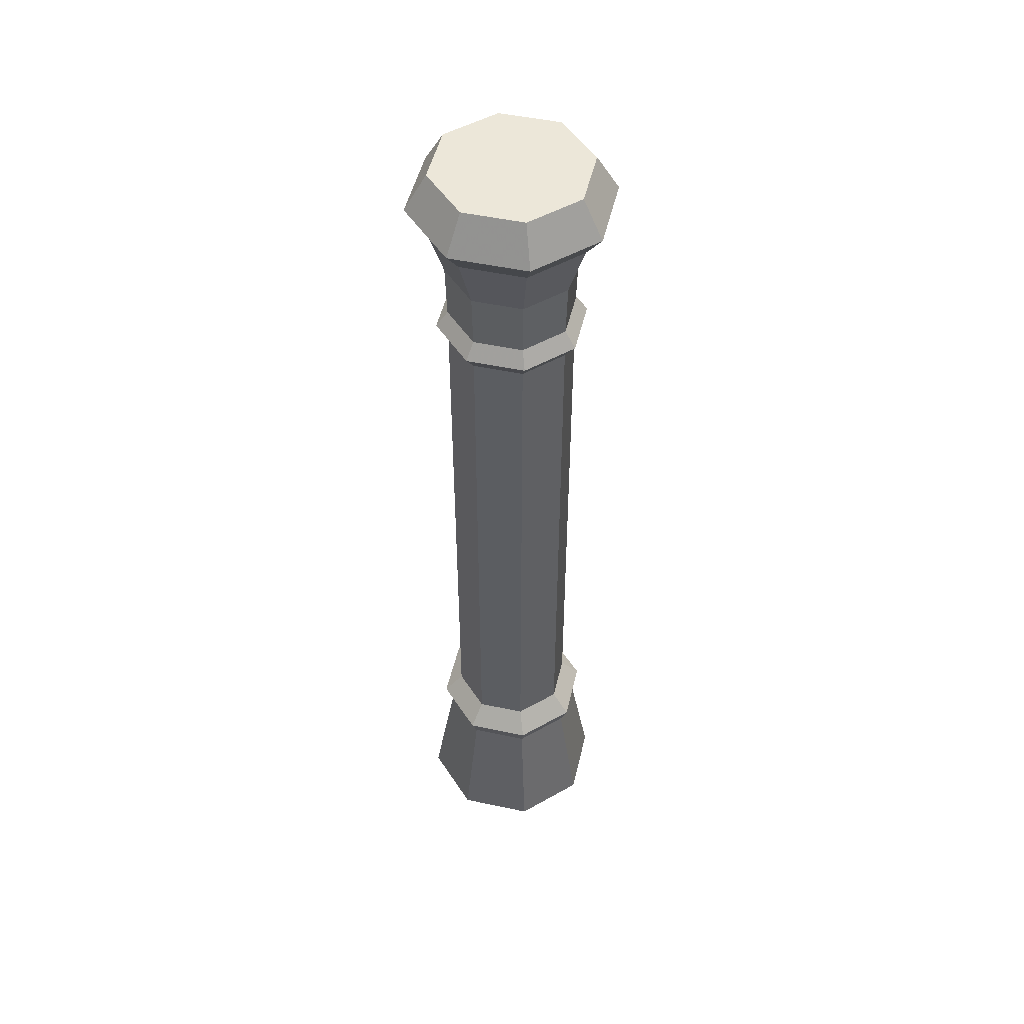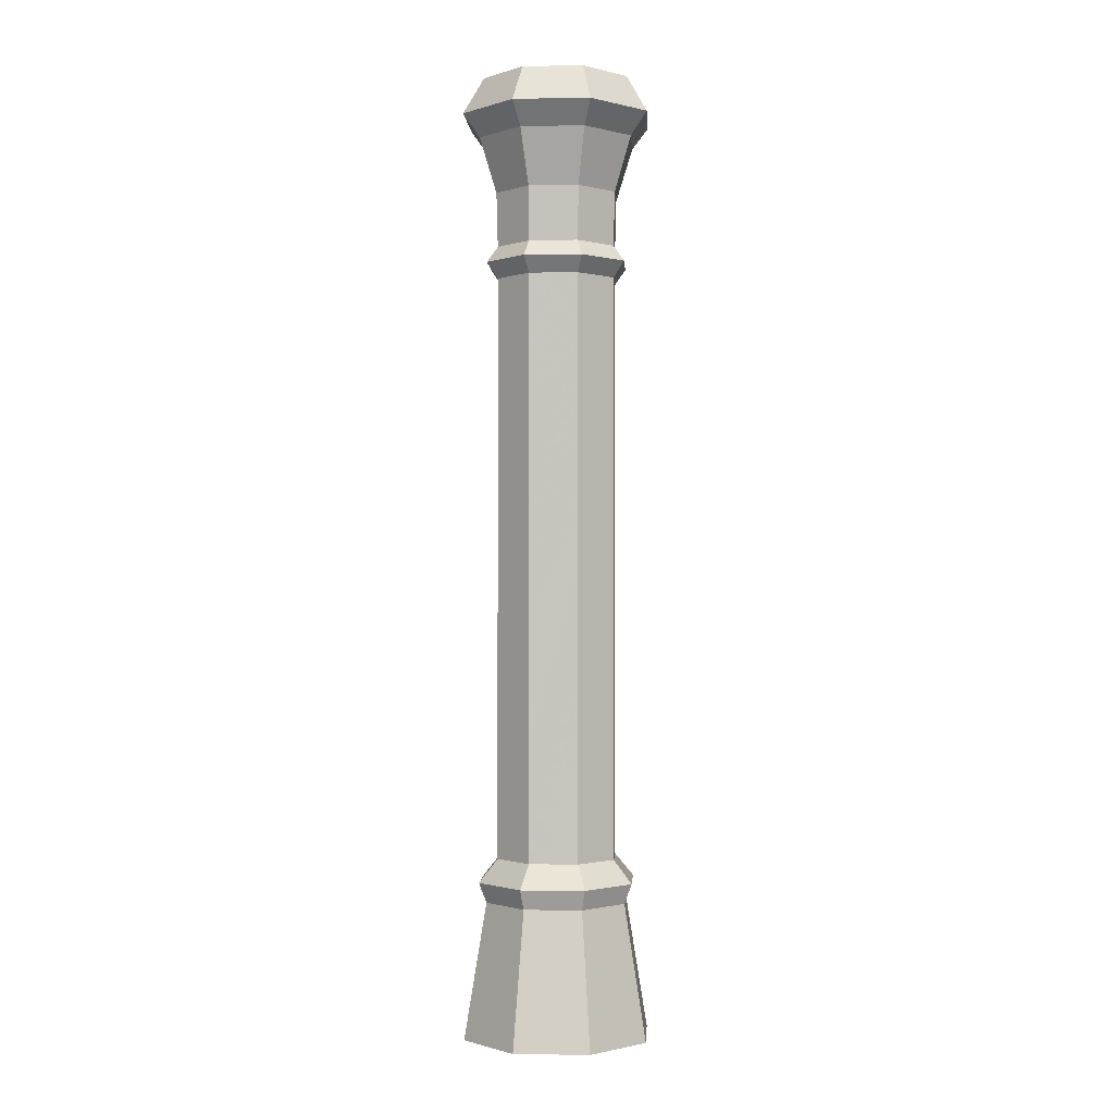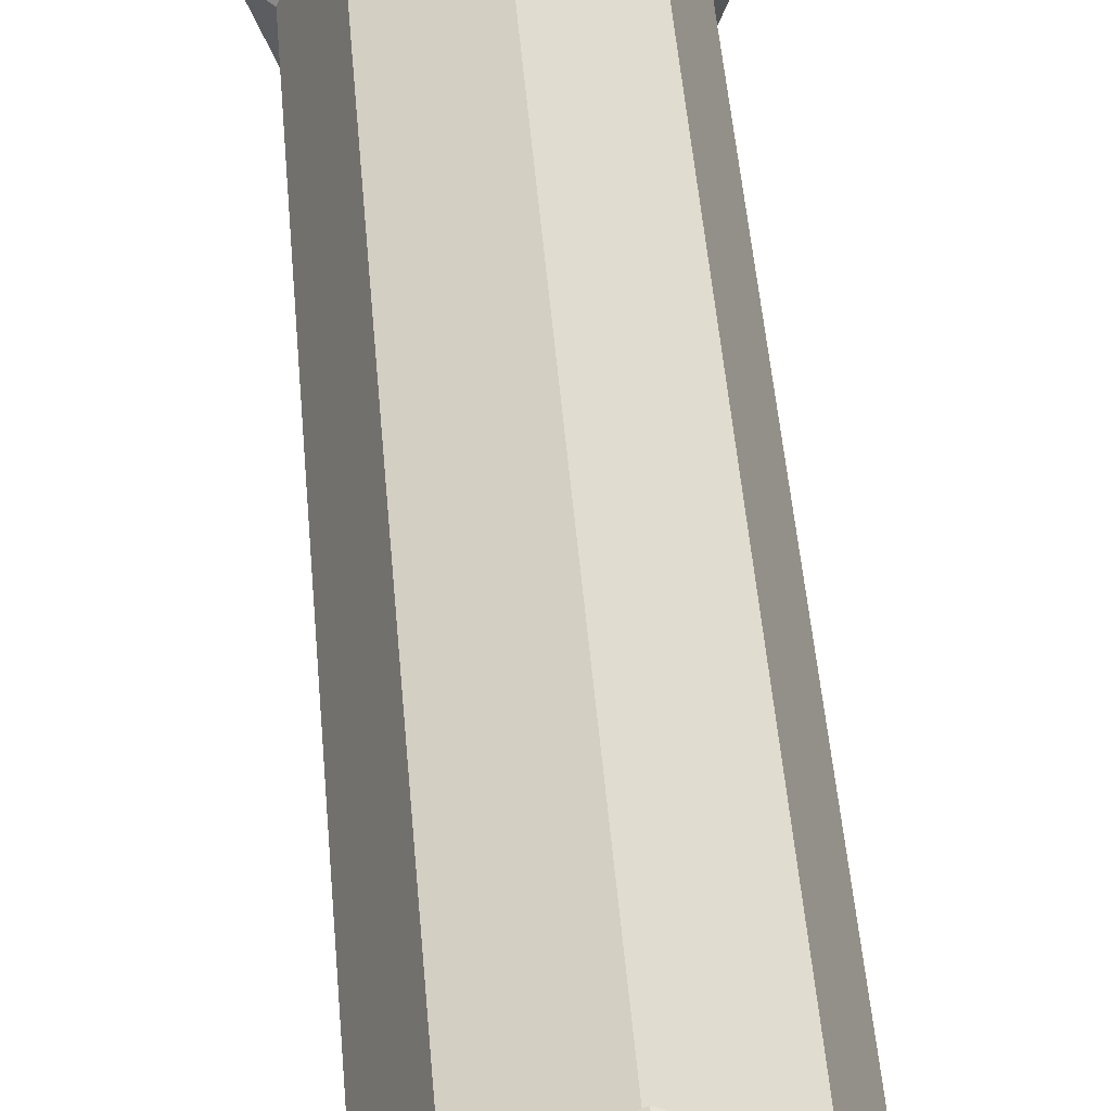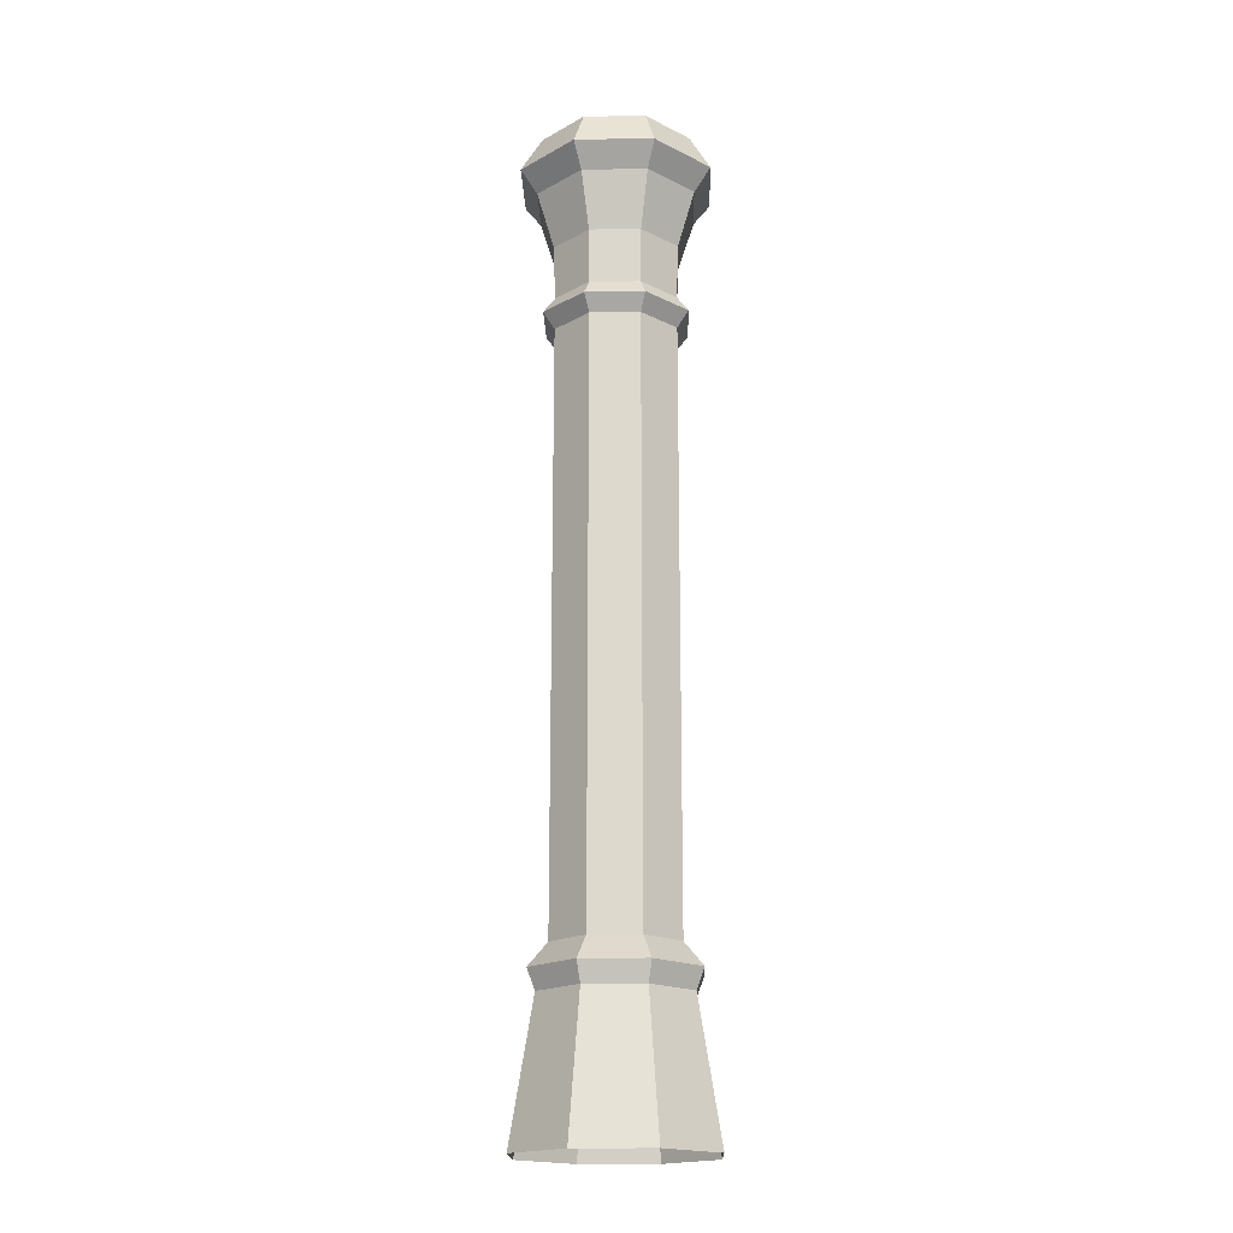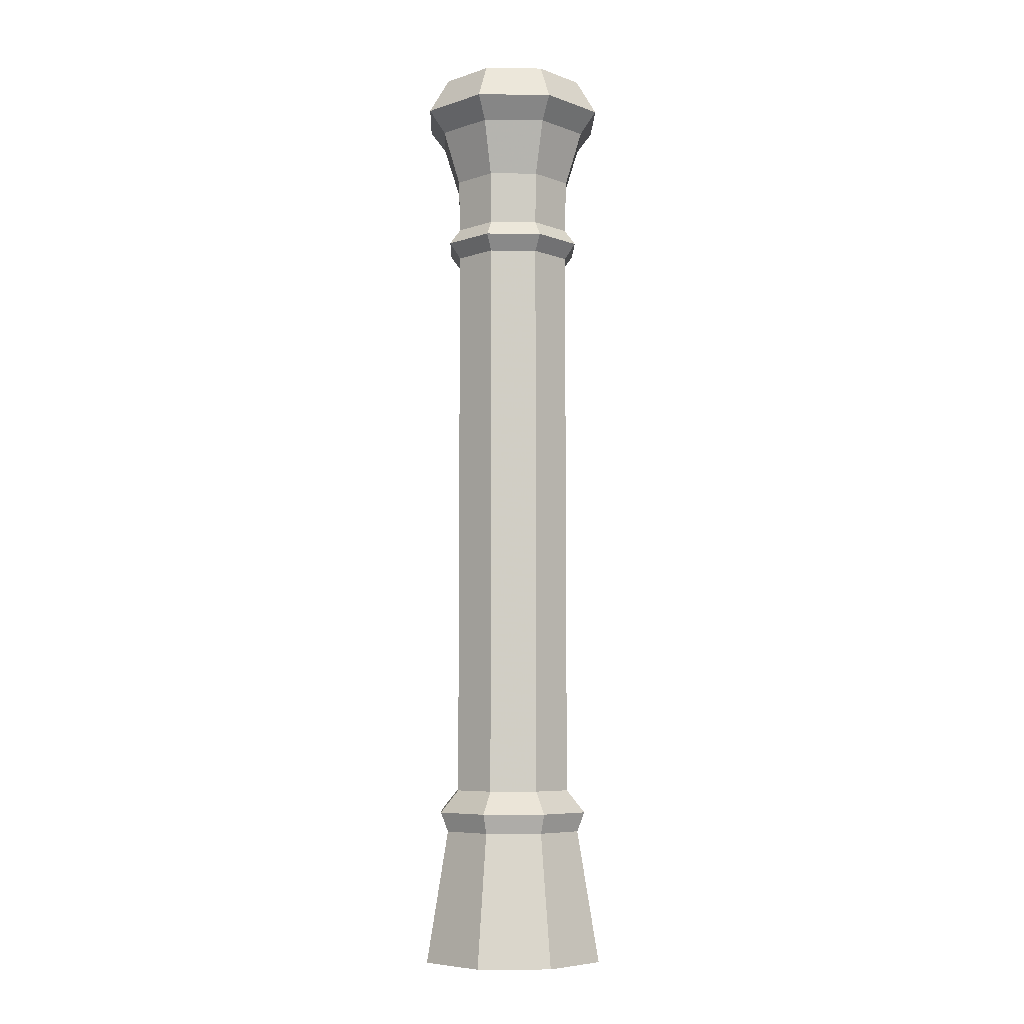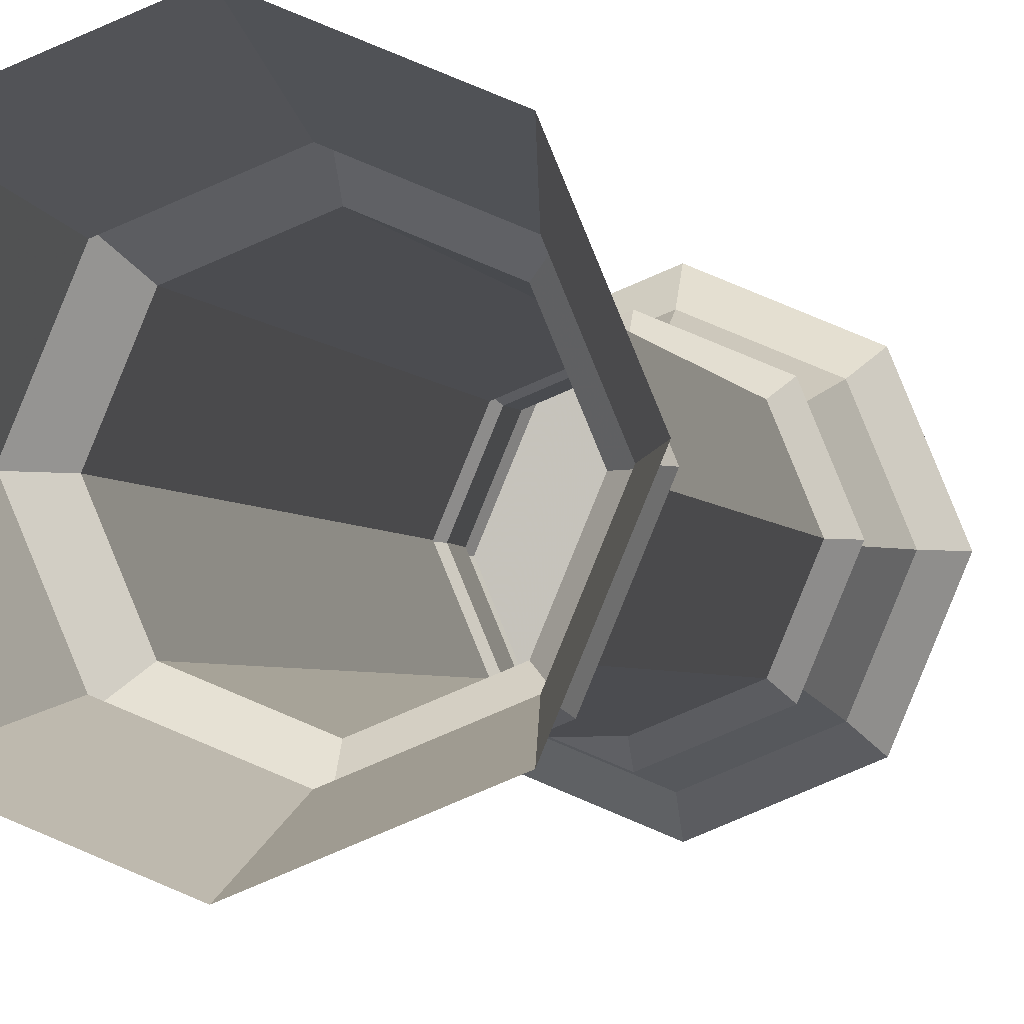
<metadata>
{"format":"obj","ext":"obj","renderer":"f3d","projection":"perspective","resolution":1024,"background":"white","views":[{"elev":50.0,"azim":35.7,"up":"+Z"},{"elev":-0.9,"azim":-19.1,"up":"+Z"},{"elev":35.0,"azim":176.4,"up":"+Y"},{"elev":-18.5,"azim":113.9,"up":"+Z"},{"elev":-6.7,"azim":-68.9,"up":"+Z"},{"elev":-1.8,"azim":-172.4,"up":"+Y"}]}
</metadata>
<code>
g xila_yewai_343_zhuzi01
v 9.823 9.823 -0.3431
v 7.499 7.499 18.88
v 10.61 -3.4e-05 18.88
v 13.89 -4.5e-05 -0.3431
v 4e-06 13.89 -0.3431
v 8e-06 10.61 18.88
v -9.823 9.823 -0.3431
v -7.499 7.499 18.88
v -13.89 -4.5e-05 -0.3431
v -10.61 -3.4e-05 18.88
v 7.802 7.802 136.4
v 1.2e-05 11.03 136.4
v -7.802 7.802 136.4
v -11.03 3.2e-05 136.4
v 6.484 6.484 120.1
v 9.17 2.2e-05 120.1
v 8.954 1.7e-05 112.4
v 6.332 6.332 112.4
v 8e-06 9.17 120.1
v 4e-06 8.954 112.4
v -6.484 6.484 120.1
v -6.332 6.332 112.4
v -9.17 2e-05 120.1
v -8.954 1.7e-05 112.4
v 6.332 6.332 90.34
v 8.954 6e-06 90.34
v 8.954 -3.1e-05 25
v 6.332 6.332 25
v 4e-06 8.954 90.34
v 4e-06 8.954 25
v -6.332 6.332 90.34
v -6.332 6.332 25
v -8.954 4e-06 90.34
v -8.954 -3.1e-05 25
v 6.332 6.332 25
v 8.954 -3.1e-05 25
v 11.73 -3.2e-05 21.74
v 8.298 8.298 21.74
v 4e-06 8.954 25
v 8e-06 11.73 21.74
v -6.332 6.332 25
v -8.298 8.298 21.74
v -8.954 -3.1e-05 25
v -11.73 -3e-05 21.74
v 8.298 8.298 21.74
v 11.73 -3.2e-05 21.74
v 8e-06 11.73 21.74
v -8.298 8.298 21.74
v -11.73 -3e-05 21.74
v 7.495 7.496 110.1
v 10.6 1.6e-05 110.1
v 8.954 1.5e-05 107.9
v 6.332 6.332 107.9
v 4e-06 10.6 110.1
v 4e-06 8.954 107.9
v -7.495 7.496 110.1
v -6.332 6.332 107.9
v -10.6 1.6e-05 110.1
v -8.954 1.5e-05 107.9
v 10.6 1.6e-05 110.1
v 7.495 7.496 110.1
v 4e-06 10.6 110.1
v -7.495 7.496 110.1
v -10.6 1.6e-05 110.1
v 8.257 8.257 127.9
v 11.68 2.6e-05 127.9
v 1.2e-05 11.68 127.9
v -8.257 8.257 127.9
v -11.68 2.6e-05 127.9
v 7.802 7.802 136.4
v 11.03 3e-05 136.4
v 14.13 2.8e-05 131.2
v 9.991 9.991 131.2
v 1.2e-05 11.03 136.4
v 4e-06 14.13 131.2
v -7.802 7.802 136.4
v -9.991 9.991 131.2
v -11.03 3.2e-05 136.4
v -14.13 2.8e-05 131.2
v 9.991 9.991 131.2
v 14.13 2.8e-05 131.2
v 4e-06 14.13 131.2
v -9.991 9.991 131.2
v -14.13 2.8e-05 131.2
v 11.03 3e-05 136.4
v 9.823 -9.823 -0.3431
v 7.499 -7.499 18.88
v 4e-06 -13.89 -0.3431
v 1.2e-05 -10.61 18.88
v -9.823 -9.823 -0.3431
v -7.499 -7.499 18.88
v 7.802 -7.802 136.4
v -7.802 -7.802 136.4
v 8e-06 -11.03 136.4
v 6.484 -6.484 120.1
v 6.332 -6.332 112.4
v 1.2e-05 -9.17 120.1
v 1.2e-05 -8.954 112.4
v -6.484 -6.484 120.1
v -6.332 -6.332 112.4
v 6.332 -6.332 90.34
v 6.332 -6.332 25
v 1.2e-05 -8.954 90.34
v 1.2e-05 -8.954 25
v -6.332 -6.332 90.34
v -6.332 -6.332 25
v 6.332 -6.332 25
v 8.298 -8.298 21.74
v 1.2e-05 -8.954 25
v 4e-06 -11.73 21.74
v -6.332 -6.332 25
v -8.298 -8.298 21.74
v 8.298 -8.298 21.74
v 4e-06 -11.73 21.74
v -8.298 -8.298 21.74
v 7.495 -7.495 110.1
v 6.332 -6.332 107.9
v 4e-06 -10.6 110.1
v 1.2e-05 -8.954 107.9
v -7.495 -7.495 110.1
v -6.332 -6.332 107.9
v 7.495 -7.495 110.1
v 4e-06 -10.6 110.1
v -7.495 -7.495 110.1
v 8.257 -8.257 127.9
v 4e-06 -11.68 127.9
v -8.257 -8.257 127.9
v 7.802 -7.802 136.4
v 9.991 -9.991 131.2
v 8e-06 -11.03 136.4
v 8e-06 -14.13 131.2
v -7.802 -7.802 136.4
v -9.991 -9.991 131.2
v 9.991 -9.991 131.2
v 8e-06 -14.13 131.2
v -9.991 -9.991 131.2
v 6.332 6.332 107.9
v 8.954 1.5e-05 107.9
v 8.954 6e-06 90.34
v 6.332 6.332 90.34
v 4e-06 8.954 107.9
v 4e-06 8.954 90.34
v -6.332 6.332 107.9
v -6.332 6.332 90.34
v -8.954 1.5e-05 107.9
v -8.954 4e-06 90.34
v 6.332 -6.332 107.9
v 6.332 -6.332 90.34
v 1.2e-05 -8.954 107.9
v 1.2e-05 -8.954 90.34
v -6.332 -6.332 107.9
v -6.332 -6.332 90.34
f 1 2 3
f 3 4 1
f 5 6 2
f 2 1 5
f 7 8 6
f 6 5 7
f 9 10 8
f 8 7 9
f 11 12 13
f 13 14 11
f 15 16 17
f 17 18 15
f 19 15 18
f 18 20 19
f 21 19 20
f 20 22 21
f 23 21 22
f 22 24 23
f 25 26 27
f 27 28 25
f 29 25 28
f 28 30 29
f 31 29 30
f 30 32 31
f 33 31 32
f 32 34 33
f 35 36 37
f 37 38 35
f 39 35 38
f 38 40 39
f 41 39 40
f 40 42 41
f 43 41 42
f 42 44 43
f 45 46 3
f 3 2 45
f 47 45 2
f 2 6 47
f 48 47 6
f 6 8 48
f 49 48 8
f 8 10 49
f 50 51 52
f 52 53 50
f 54 50 53
f 53 55 54
f 56 54 55
f 55 57 56
f 58 56 57
f 57 59 58
f 18 17 60
f 60 61 18
f 20 18 61
f 61 62 20
f 22 20 62
f 62 63 22
f 24 22 63
f 63 64 24
f 65 66 16
f 16 15 65
f 67 65 15
f 15 19 67
f 68 67 19
f 19 21 68
f 69 68 21
f 21 23 69
f 70 71 72
f 72 73 70
f 74 70 73
f 73 75 74
f 76 74 75
f 75 77 76
f 78 76 77
f 77 79 78
f 80 81 66
f 66 65 80
f 82 80 65
f 65 67 82
f 83 82 67
f 67 68 83
f 84 83 68
f 68 69 84
f 14 85 11
f 86 4 3
f 3 87 86
f 88 86 87
f 87 89 88
f 90 88 89
f 89 91 90
f 9 90 91
f 91 10 9
f 92 14 93
f 93 94 92
f 95 96 17
f 17 16 95
f 97 98 96
f 96 95 97
f 99 100 98
f 98 97 99
f 23 24 100
f 100 99 23
f 27 26 101
f 101 102 27
f 102 101 103
f 103 104 102
f 104 103 105
f 105 106 104
f 106 105 33
f 33 34 106
f 107 108 37
f 37 36 107
f 109 110 108
f 108 107 109
f 111 112 110
f 110 109 111
f 43 44 112
f 112 111 43
f 113 87 3
f 3 46 113
f 114 89 87
f 87 113 114
f 115 91 89
f 89 114 115
f 49 10 91
f 91 115 49
f 116 117 52
f 52 51 116
f 118 119 117
f 117 116 118
f 120 121 119
f 119 118 120
f 58 59 121
f 121 120 58
f 96 122 60
f 60 17 96
f 98 123 122
f 122 96 98
f 100 124 123
f 123 98 100
f 24 64 124
f 124 100 24
f 125 95 16
f 16 66 125
f 126 97 95
f 95 125 126
f 127 99 97
f 97 126 127
f 69 23 99
f 99 127 69
f 128 129 72
f 72 71 128
f 130 131 129
f 129 128 130
f 132 133 131
f 131 130 132
f 78 79 133
f 133 132 78
f 134 125 66
f 66 81 134
f 135 126 125
f 125 134 135
f 136 127 126
f 126 135 136
f 84 69 127
f 127 136 84
f 14 92 85
f 137 138 139
f 139 140 137
f 141 137 140
f 140 142 141
f 143 141 142
f 142 144 143
f 145 143 144
f 144 146 145
f 138 147 148
f 148 139 138
f 147 149 150
f 150 148 147
f 149 151 152
f 152 150 149
f 151 145 146
f 146 152 151

</code>
